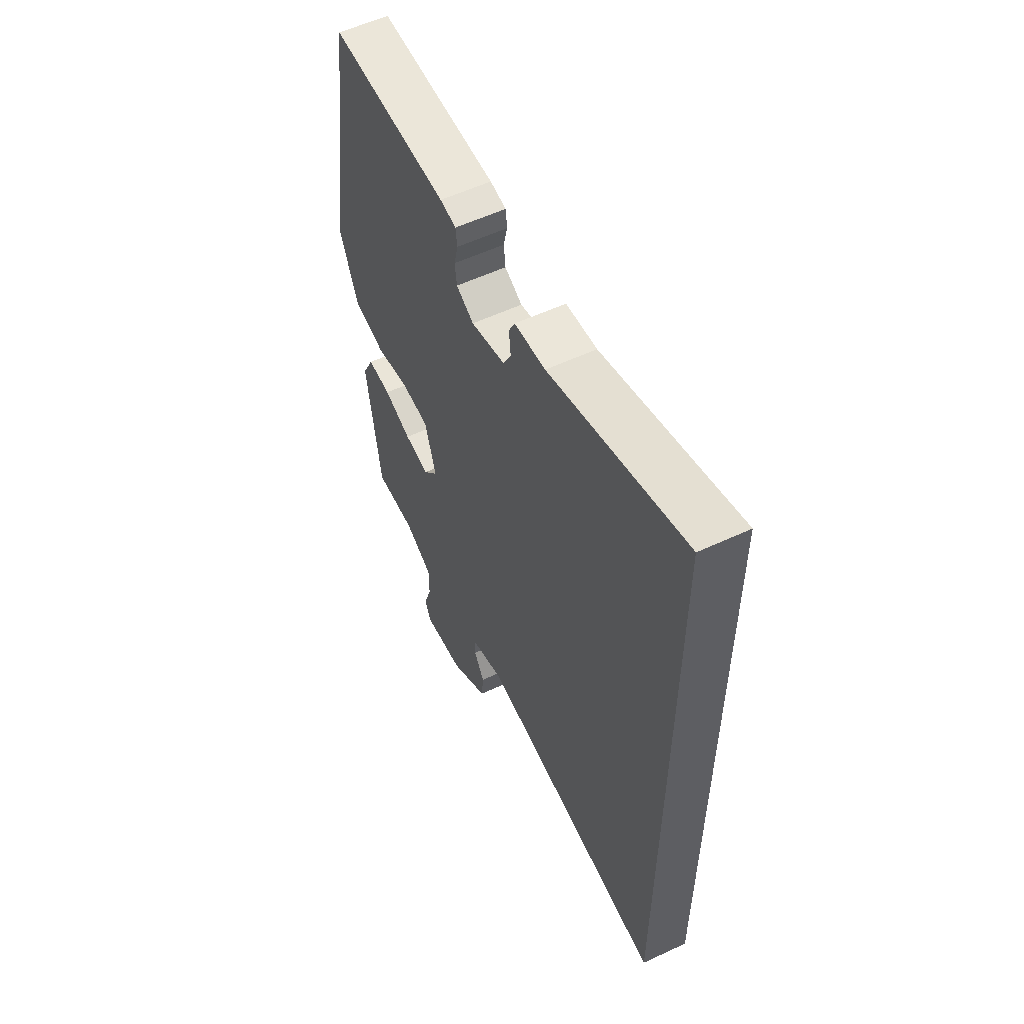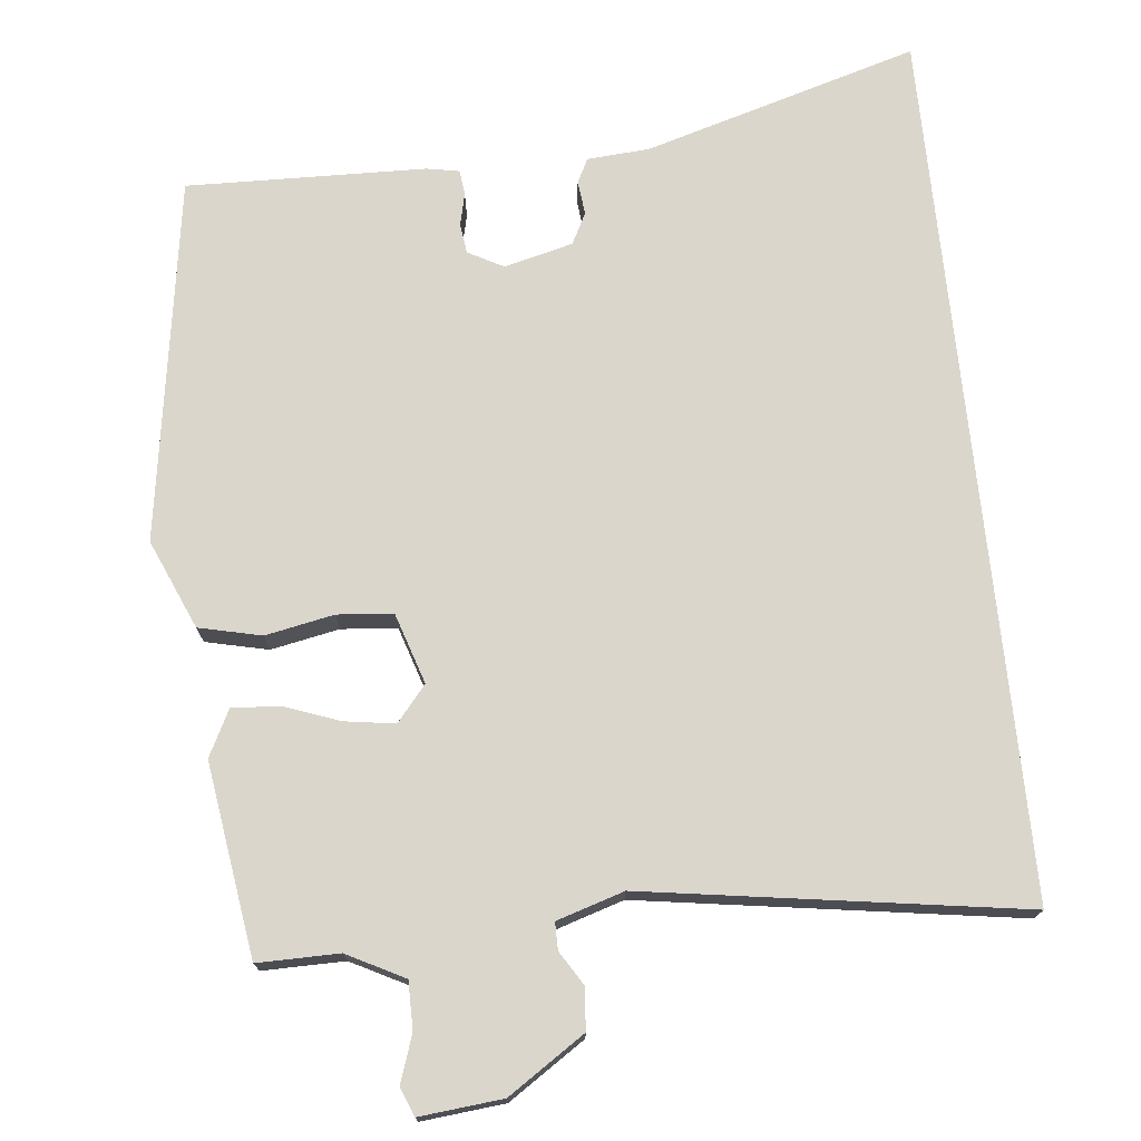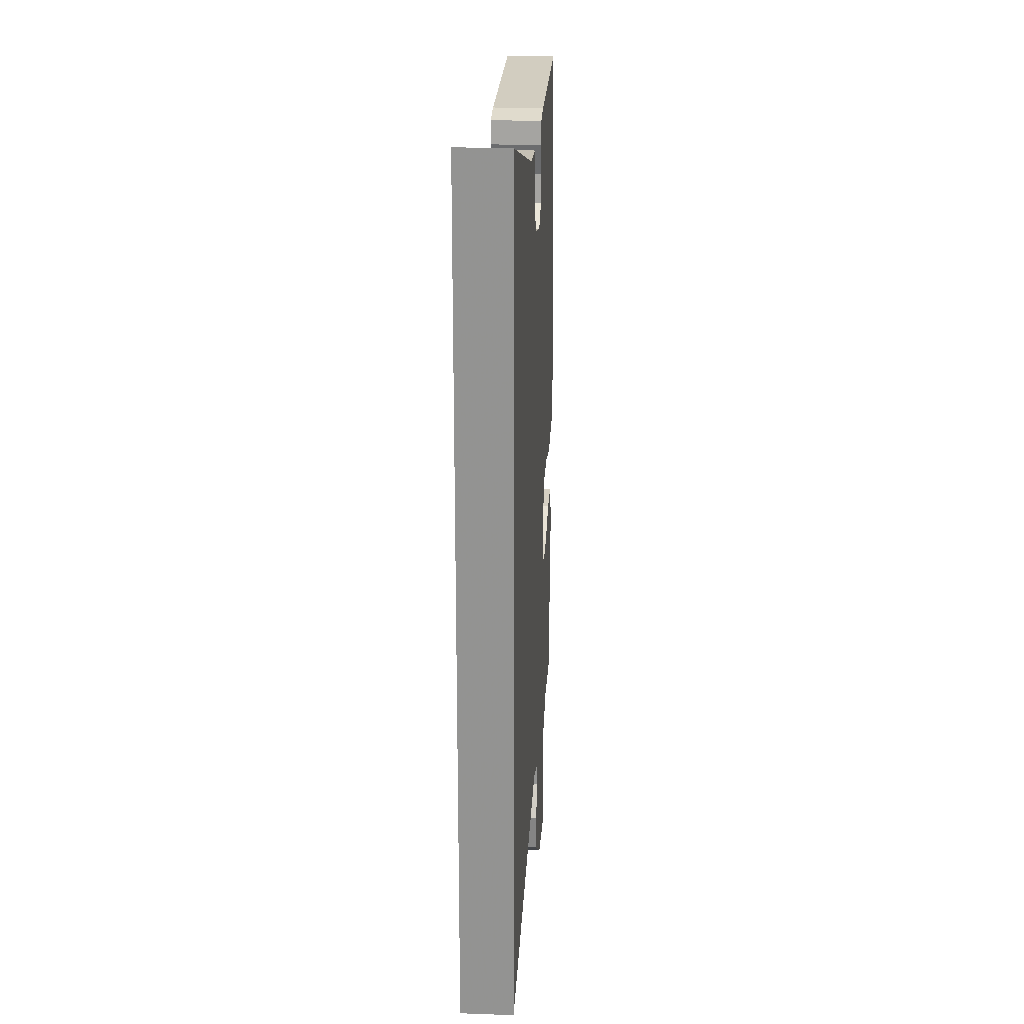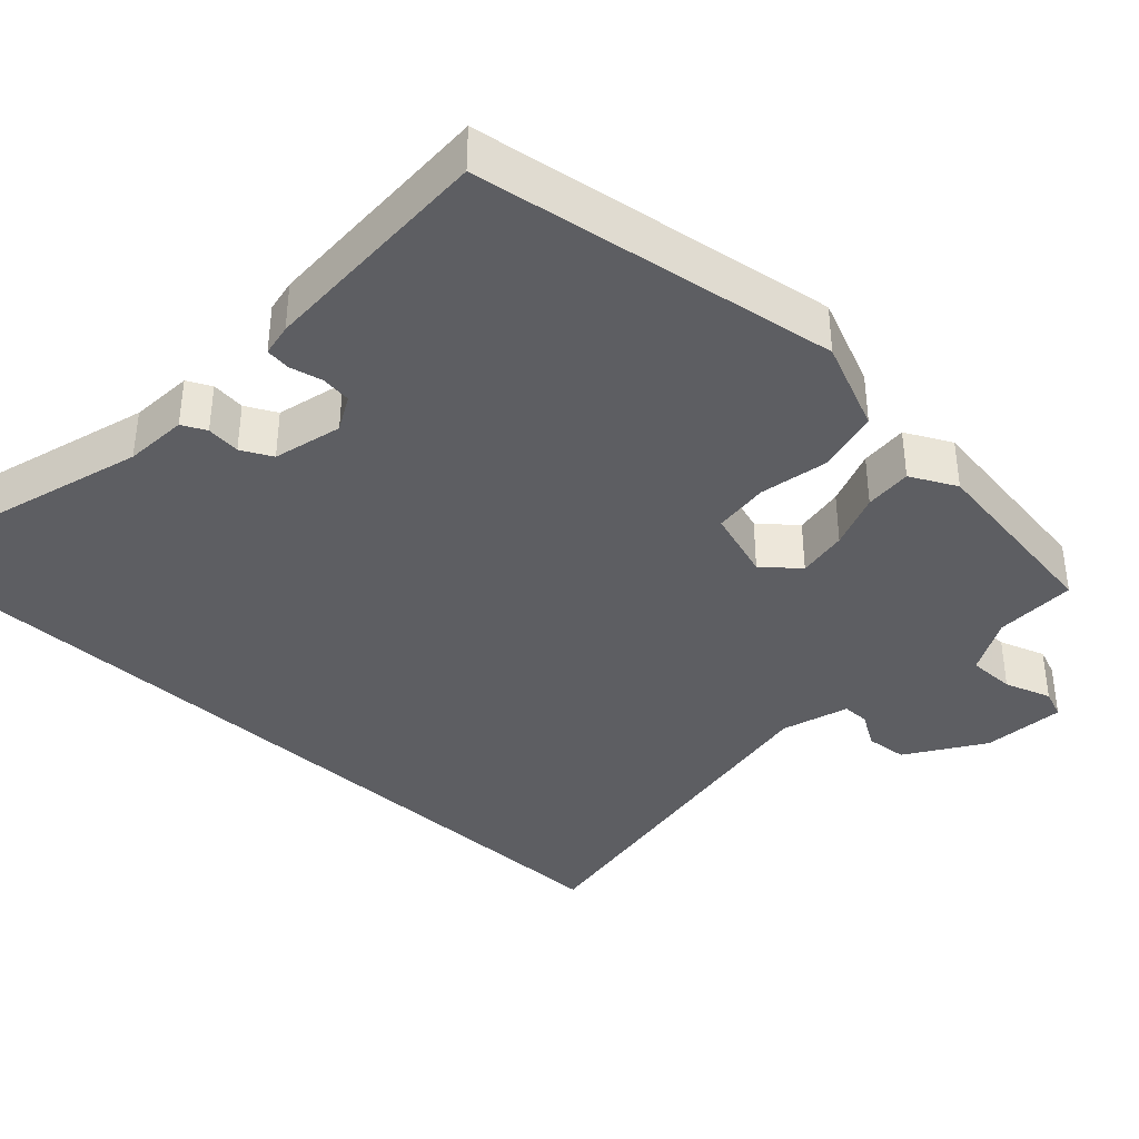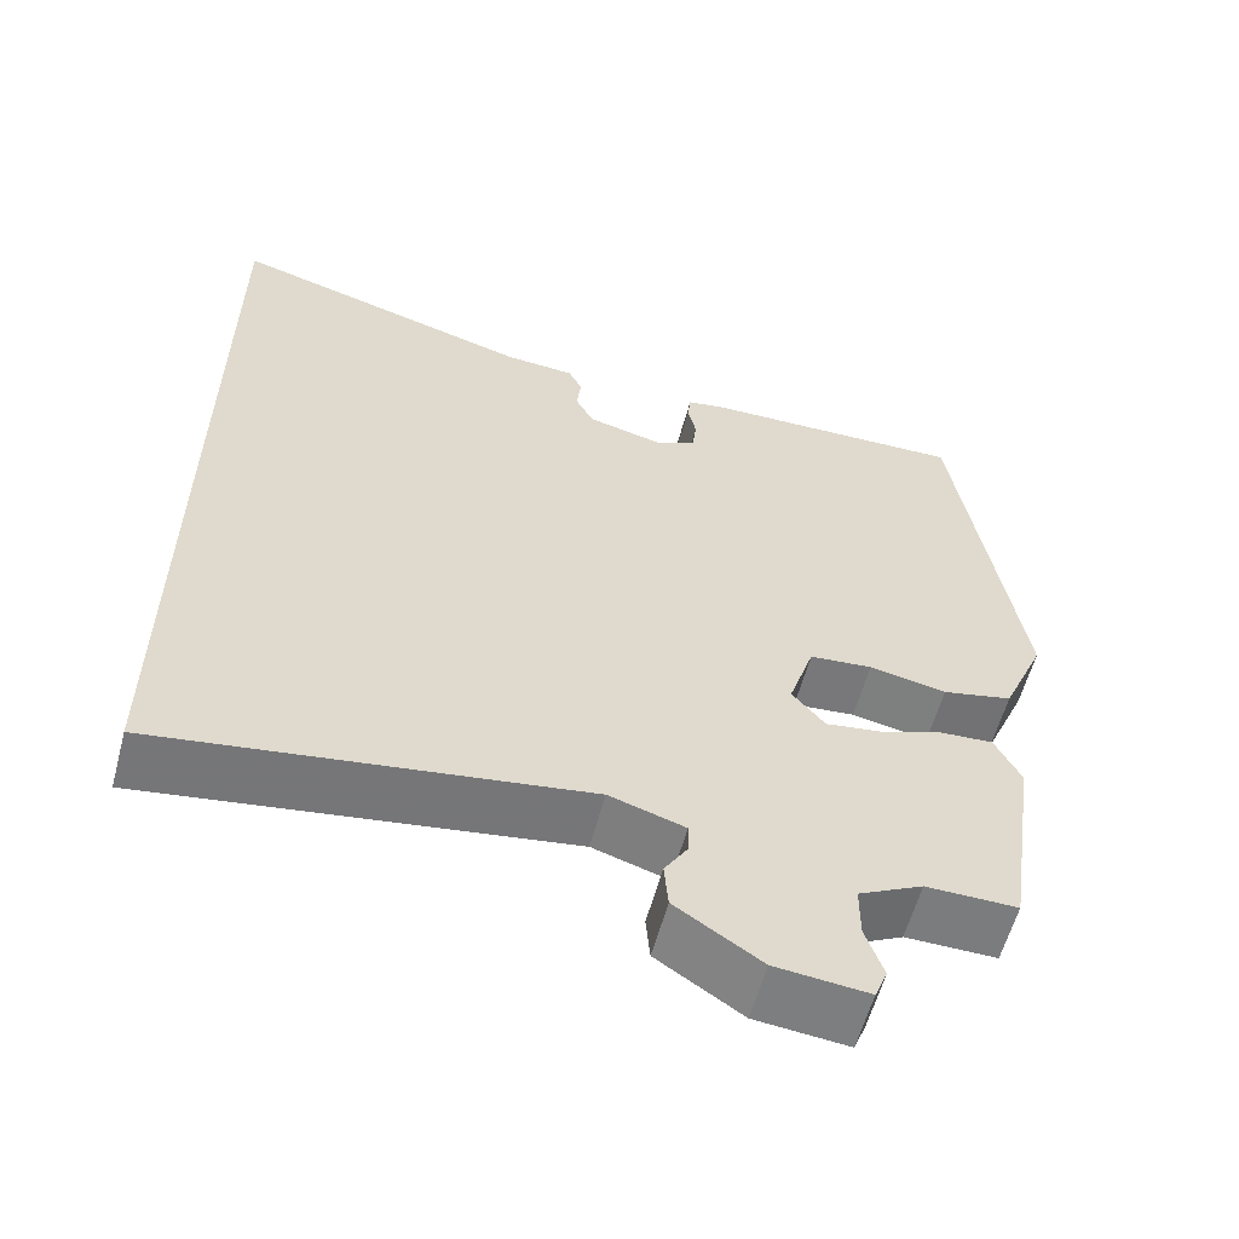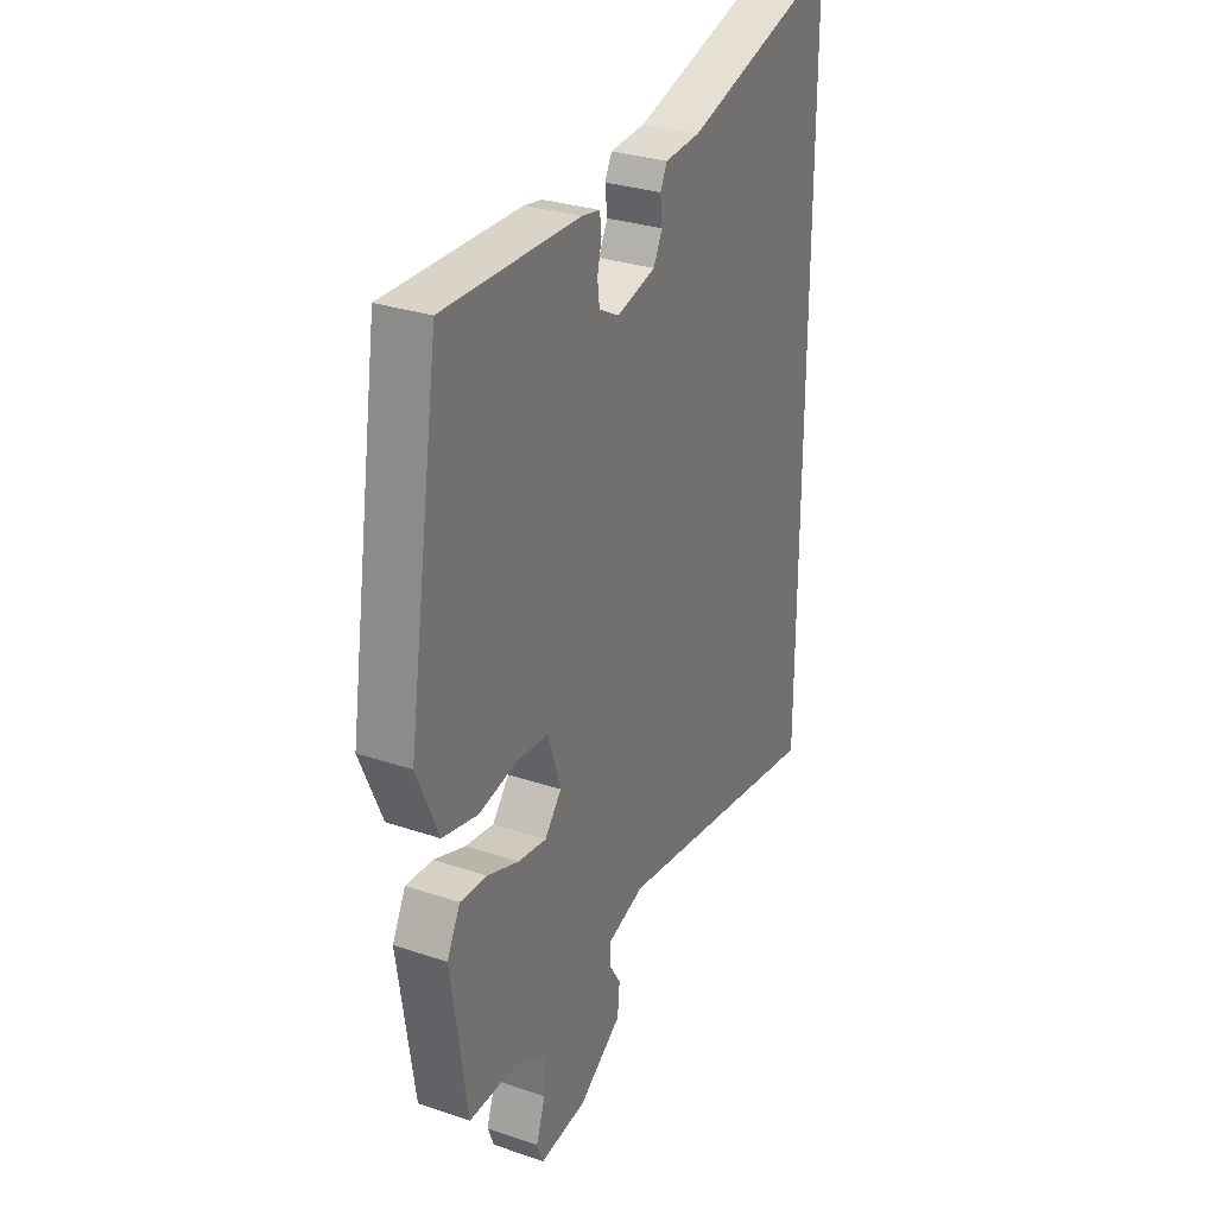
<metadata>
{"format":"obj","ext":"obj","renderer":"f3d","projection":"perspective","resolution":1024,"background":"white","views":[{"elev":56.7,"azim":-116.0,"up":"+Z"},{"elev":73.7,"azim":174.1,"up":"+Y"},{"elev":22.9,"azim":-86.4,"up":"+Z"},{"elev":-38.4,"azim":47.1,"up":"+Y"},{"elev":-58.6,"azim":-15.0,"up":"+Z"},{"elev":29.6,"azim":116.5,"up":"+Z"}]}
</metadata>
<code>
v 0.455 0.07 -0.531
v 0.347 0.07 -0.53
v 0.271 0.07 -0.569
v 0.271 0.07 -0.632
v 0.292 0.07 -0.694
v 0.277 0.07 -0.732
v 0.167 0.07 -0.721
v 0.066 0.07 -0.654
v 0.061 0.07 -0.599
v 0.089 0.07 -0.554
v 0.089 0.07 -0.518
v 0 0.07 -0.49
v -0.5 0.07 -0.565
v -0.5 0.07 0.59
v -0.138 0.07 0.484
v -0.055 0.07 0.478
v -0.039 0.07 0.446
v -0.044 0.07 0.401
v -0.023 0.07 0.36
v 0.068 0.07 0.337
v 0.115 0.07 0.362
v 0.12 0.07 0.402
v 0.11 0.07 0.445
v 0.114 0.07 0.478
v 0.157 0.07 0.486
v 0.474 0.07 0.494
v 0.548 0.07 0.011
v 0.497 0.07 -0.107
v 0.414 0.07 -0.126
v 0.323 0.07 -0.108
v 0.249 0.07 -0.115
v 0.219 0.07 -0.208
v 0.258 0.07 -0.255
v 0.325 0.07 -0.245
v 0.399 0.07 -0.218
v 0.462 0.07 -0.214
v 0.493 0.07 -0.275
v 0.455 0 -0.531
v 0.347 0 -0.53
v 0.271 0 -0.569
v 0.271 0 -0.632
v 0.292 0 -0.694
v 0.277 0 -0.732
v 0.167 0 -0.721
v 0.066 0 -0.654
v 0.061 0 -0.599
v 0.089 0 -0.554
v 0.089 0 -0.518
v 0 0 -0.49
v -0.5 0 -0.565
v -0.5 0 0.59
v -0.138 0 0.484
v -0.055 0 0.478
v -0.039 0 0.446
v -0.044 0 0.401
v -0.023 0 0.36
v 0.068 0 0.337
v 0.115 0 0.362
v 0.12 0 0.402
v 0.11 0 0.445
v 0.114 0 0.478
v 0.157 0 0.486
v 0.474 0 0.494
v 0.548 0 0.011
v 0.497 0 -0.107
v 0.414 0 -0.126
v 0.323 0 -0.108
v 0.249 0 -0.115
v 0.219 0 -0.208
v 0.258 0 -0.255
v 0.325 0 -0.245
v 0.399 0 -0.218
v 0.462 0 -0.214
v 0.493 0 -0.275
f 34 35 36 37
f 33 34 37 1
f 32 33 1 2
f 27 28 29 30
f 27 30 31
f 26 27 31
f 25 26 31
f 22 23 24 25
f 21 22 25 31
f 20 21 31 32
f 15 16 17 18
f 15 18 19
f 12 13 14 15
f 11 12 15 19
f 7 8 9 10
f 7 10 11
f 4 5 6 7
f 3 4 7 11
f 32 2 3 11
f 11 19 20 32
f 74 73 72 71
f 38 74 71 70
f 39 38 70 69
f 67 66 65 64
f 68 67 64
f 68 64 63
f 68 63 62
f 62 61 60 59
f 68 62 59 58
f 69 68 58 57
f 55 54 53 52
f 56 55 52
f 52 51 50 49
f 56 52 49 48
f 47 46 45 44
f 48 47 44
f 44 43 42 41
f 48 44 41 40
f 48 40 39 69
f 69 57 56 48
f 1 38 39 2
f 2 39 40 3
f 3 40 41 4
f 4 41 42 5
f 5 42 43 6
f 6 43 44 7
f 7 44 45 8
f 8 45 46 9
f 9 46 47 10
f 10 47 48 11
f 11 48 49 12
f 12 49 50 13
f 13 50 51 14
f 14 51 52 15
f 15 52 53 16
f 16 53 54 17
f 17 54 55 18
f 18 55 56 19
f 19 56 57 20
f 20 57 58 21
f 21 58 59 22
f 22 59 60 23
f 23 60 61 24
f 24 61 62 25
f 25 62 63 26
f 26 63 64 27
f 27 64 65 28
f 28 65 66 29
f 29 66 67 30
f 30 67 68 31
f 31 68 69 32
f 32 69 70 33
f 33 70 71 34
f 34 71 72 35
f 35 72 73 36
f 36 73 74 37
f 37 74 38 1

</code>
